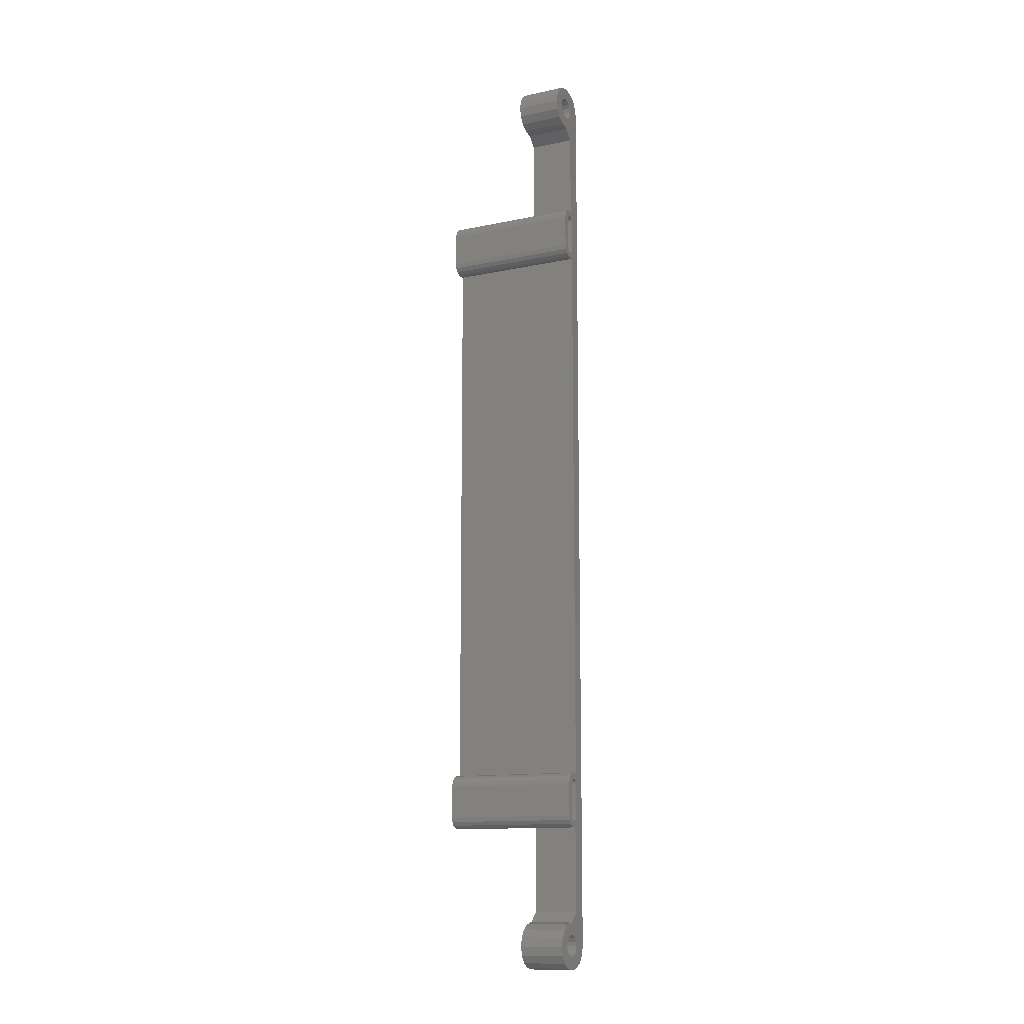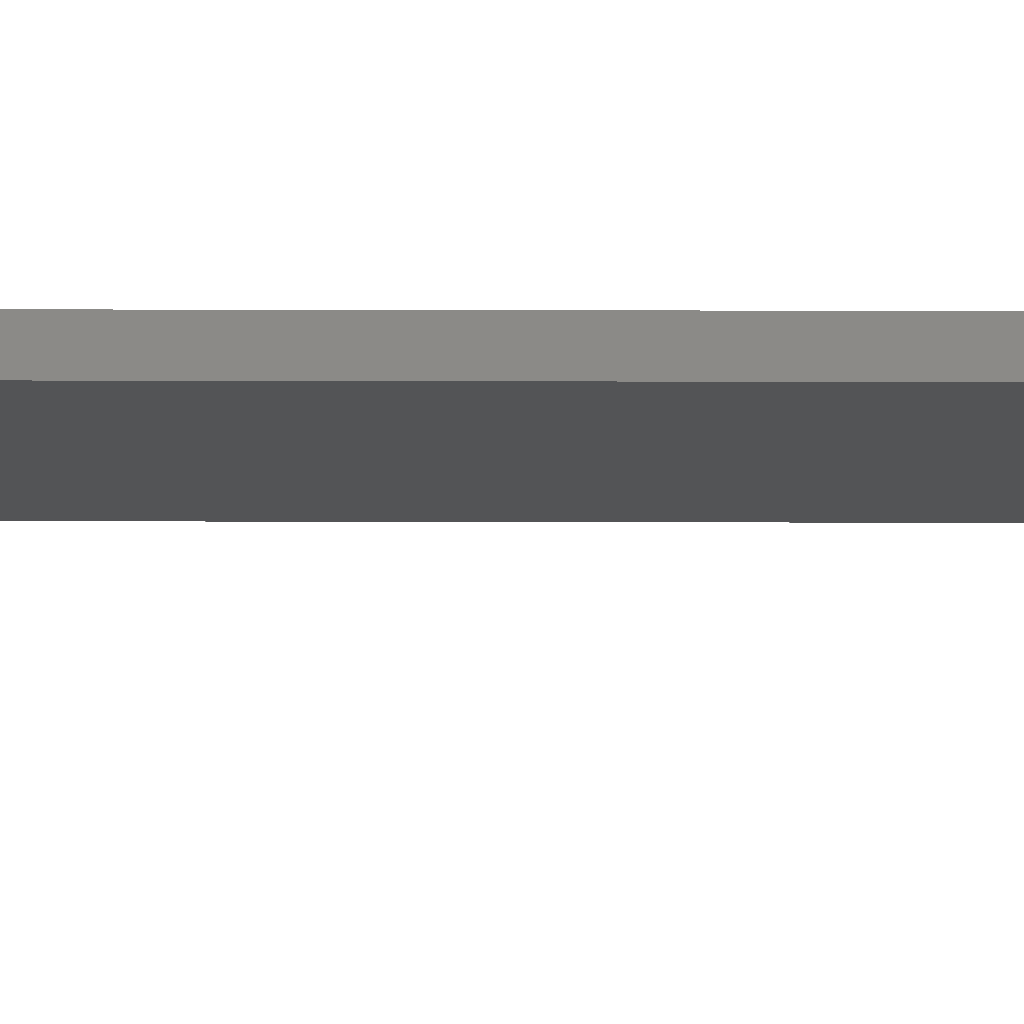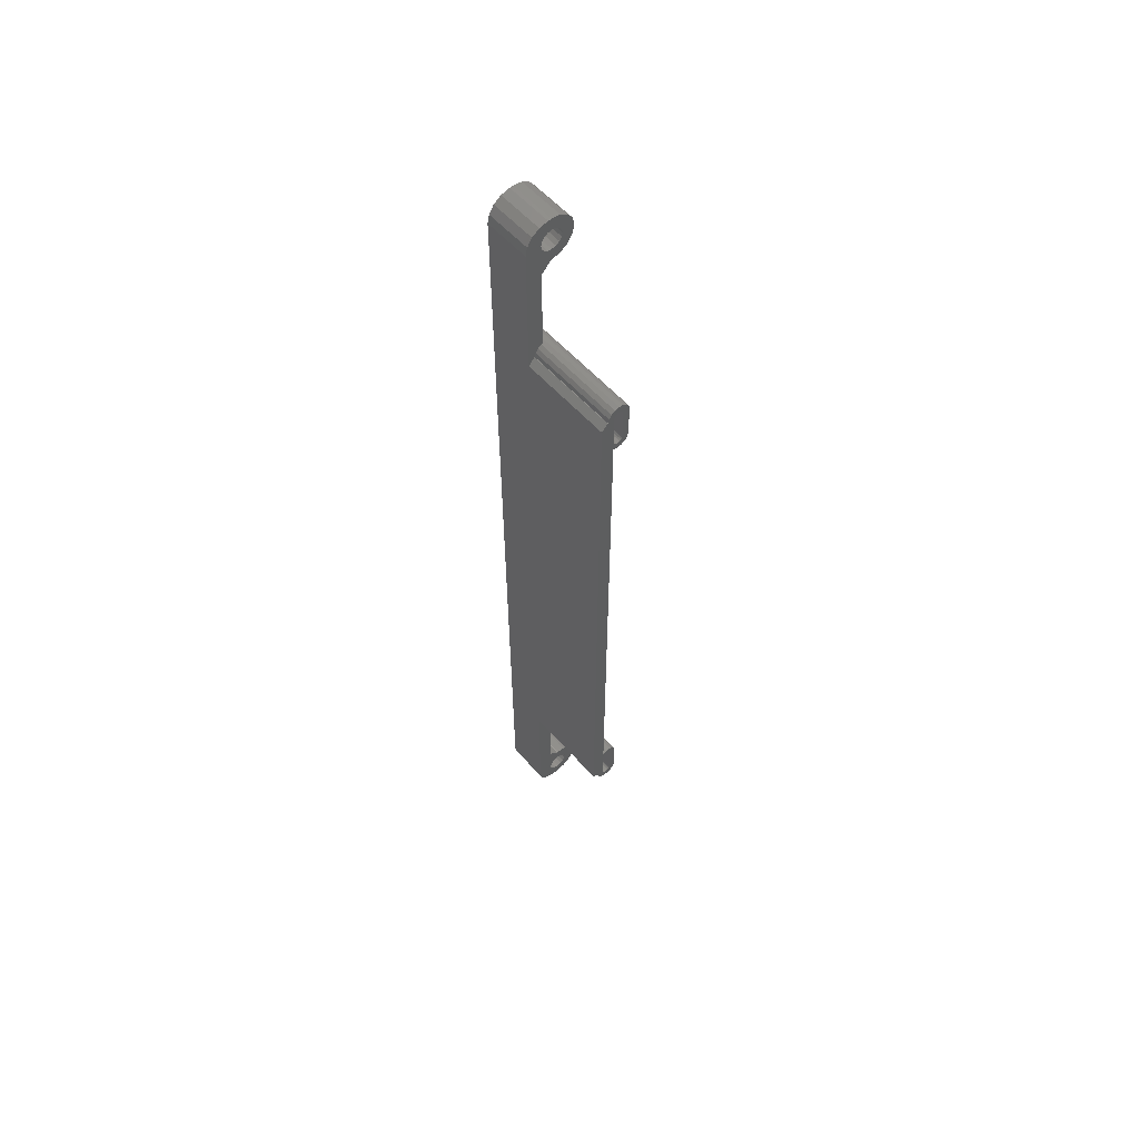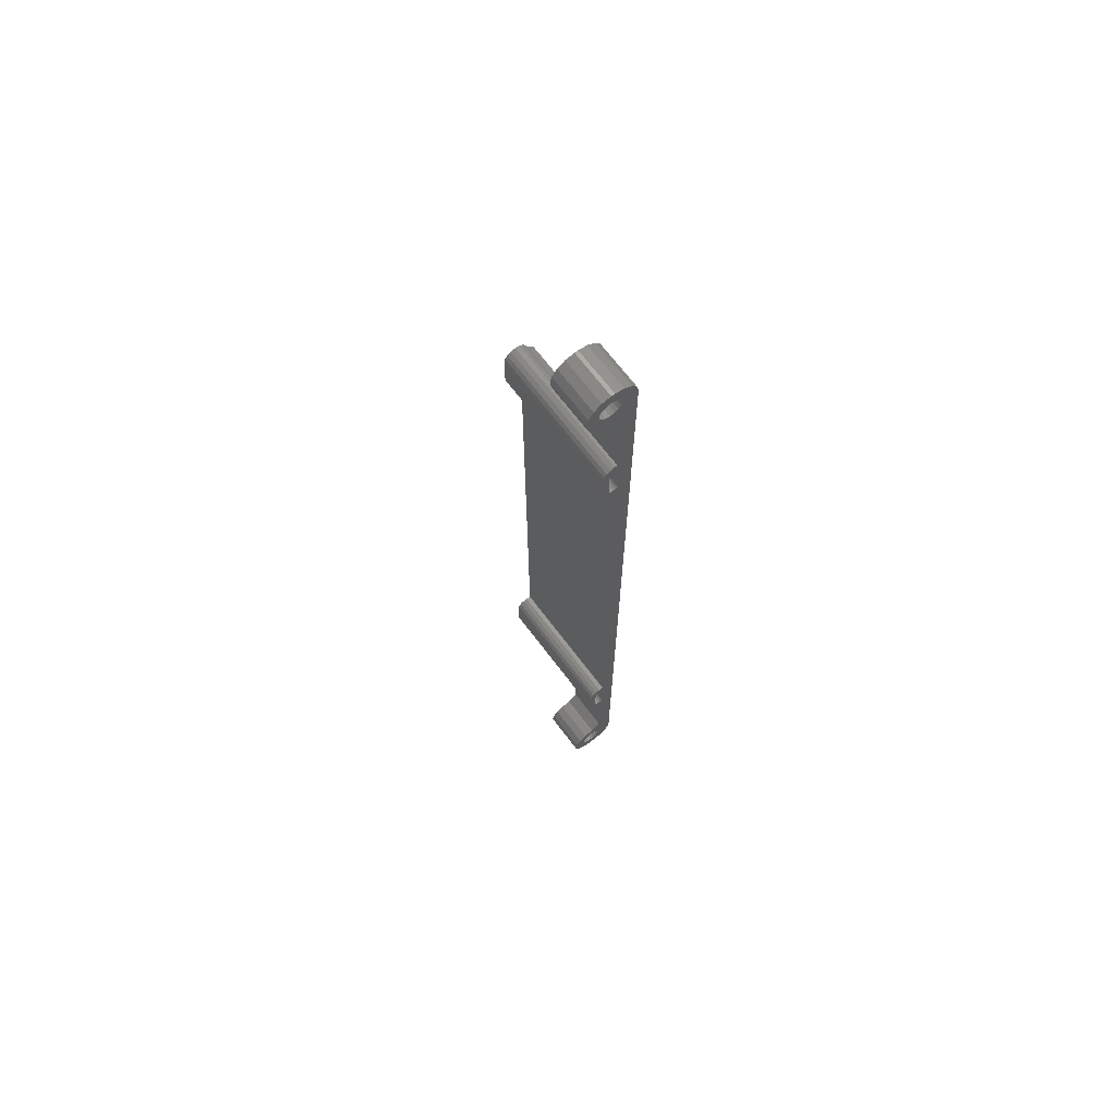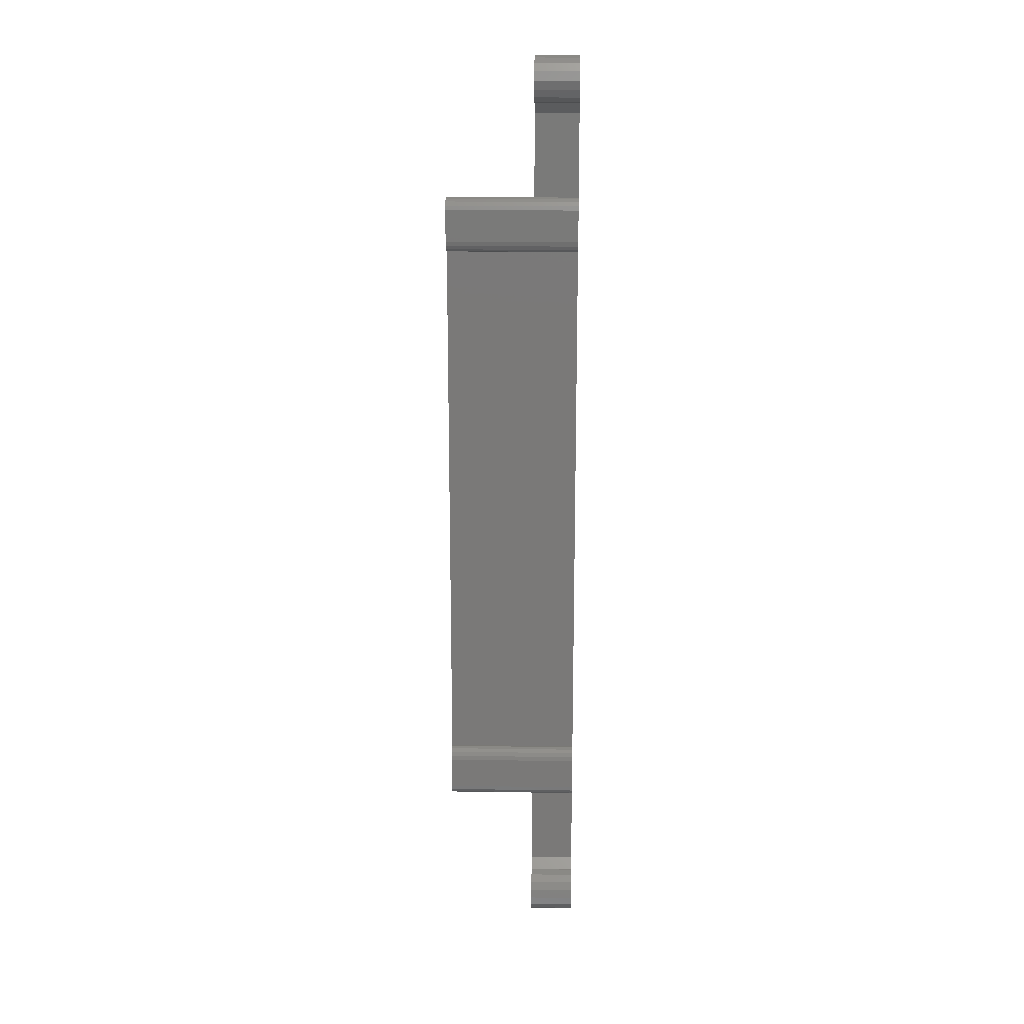
<metadata>
{"format":"stl","ext":"stl","renderer":"f3d","projection":"perspective","resolution":1024,"background":"white","views":[{"elev":-12.2,"azim":116.5,"up":"+Y"},{"elev":78.8,"azim":90.1,"up":"+Z"},{"elev":58.0,"azim":-41.4,"up":"+Y"},{"elev":68.9,"azim":142.9,"up":"+Y"},{"elev":17.4,"azim":91.7,"up":"+Y"}]}
</metadata>
<code>
# stl→obj: 276 verts, 564 faces
v 0 140 0
v 0 119 7
v 0 140 7
v 0 20.99 7
v 0 119 21
v 0 0 0
v 0 0 7
v 0 20.99 21
v 5.825 140 7
v 7.725 140 7
v 7.451 141.4 7
v 5.696 140.7 7
v 6.671 142.5 7
v 7.451 138.6 7
v 5.696 139.3 7
v 5.327 141.2 7
v 5.503 143.3 7
v 4.776 141.6 7
v 4.125 143.6 7
v 4.125 141.7 7
v 3.6 143.6 7
v 3.474 141.6 7
v 2.222 143.3 7
v 2.923 141.2 7
v 2.923 138.8 7
v 2.425 134.8 7
v 1.054 142.5 7
v 2.554 140.7 7
v 0.274 141.4 7
v 2.161 121.7 7
v 2.425 121.7 7
v 1.577 121.3 7
v 2.425 140 7
v 1.187 120.7 7
v 0.9899 120 7
v 1.05 120 7
v 6.671 137.5 7
v 5.327 138.8 7
v 5.503 136.7 7
v 4.776 138.4 7
v 4.125 138.3 7
v 4.125 136.4 7
v 3.979 136.4 7
v 3.474 138.4 7
v 2.554 139.3 7
v 2.161 18.34 7
v 2.425 5.154 7
v 2.425 18.28 7
v 2.425 0 7
v 1.577 18.73 7
v 1.187 19.31 7
v 0.274 -1.378 7
v 0.9899 20 7
v 1.05 20 7
v 1.054 -2.546 7
v 2.222 -3.326 7
v 5.825 0 7
v 7.725 0 7
v 7.451 1.378 7
v 5.696 0.6506 7
v 6.671 2.546 7
v 7.451 -1.378 7
v 5.696 -0.6506 7
v 5.327 1.202 7
v 5.503 3.326 7
v 4.776 1.571 7
v 4.125 3.6 7
v 4.125 1.7 7
v 3.979 3.6 7
v 3.474 1.571 7
v 2.923 1.202 7
v 2.554 0.6506 7
v 6.671 -2.546 7
v 5.327 -1.202 7
v 5.503 -3.326 7
v 4.776 -1.571 7
v 4.125 -1.7 7
v 4.125 -3.6 7
v 3.6 -3.6 7
v 3.474 -1.571 7
v 2.923 -1.202 7
v 2.554 -0.6506 7
v 5.825 0 0
v 7.725 0 0
v 7.451 -1.378 0
v 5.696 -0.6506 0
v 6.671 -2.546 0
v 7.451 1.378 0
v 5.696 0.6506 0
v 5.327 -1.202 0
v 5.503 -3.326 0
v 4.776 -1.571 0
v 4.125 -3.6 0
v 4.125 -1.7 0
v 3.6 -3.6 0
v 3.474 -1.571 0
v 2.222 -3.326 0
v 2.923 -1.202 0
v 2.923 1.202 0
v 2.425 5.154 0
v 2.425 18.28 0
v 1.054 -2.546 0
v 2.554 -0.6506 0
v 0.274 -1.378 0
v 2.157 19.71 0
v 2.32 19.47 0
v 2.1 25 0
v 2.1 20 0
v 2.1 26.62 0
v 2.1 113.4 0
v 2.425 0 0
v 6.671 2.546 0
v 5.327 1.202 0
v 5.503 3.326 0
v 4.776 1.571 0
v 4.125 1.7 0
v 4.125 3.6 0
v 3.979 3.6 0
v 3.474 1.571 0
v 2.554 0.6506 0
v 3.6 20 0
v 4.65 20 0
v 4.513 19.31 0
v 4.65 25 0
v 3.543 19.71 0
v 4.123 18.73 0
v 3.6 25 0
v 4.513 25.69 0
v 3.38 19.47 0
v 3.539 18.34 0
v 3.137 19.31 0
v 2.85 18.2 0
v 2.85 19.25 0
v 2.563 19.31 0
v 3.543 25.29 0
v 4.123 26.27 0
v 3.38 25.53 0
v 3.539 26.66 0
v 3.137 25.69 0
v 2.85 25.75 0
v 2.85 26.8 0
v 2.563 25.69 0
v 2.32 25.53 0
v 2.161 26.66 0
v 2.157 25.29 0
v 3.6 115 0
v 4.65 115 0
v 4.513 114.3 0
v 4.65 120 0
v 3.543 114.7 0
v 4.123 113.7 0
v 3.6 120 0
v 4.513 120.7 0
v 3.38 114.5 0
v 3.539 113.3 0
v 3.137 114.3 0
v 2.85 113.2 0
v 2.85 114.2 0
v 2.563 114.3 0
v 2.161 113.3 0
v 2.32 114.5 0
v 2.157 114.7 0
v 2.1 115 0
v 3.543 120.3 0
v 4.123 121.3 0
v 3.38 120.5 0
v 3.539 121.7 0
v 3.137 120.7 0
v 2.85 120.8 0
v 2.85 121.8 0
v 2.425 121.7 0
v 2.563 120.7 0
v 2.425 134.8 0
v 2.157 120.3 0
v 2.32 120.5 0
v 5.825 140 0
v 7.725 140 0
v 7.451 138.6 0
v 5.696 139.3 0
v 6.671 137.5 0
v 7.451 141.4 0
v 5.696 140.7 0
v 5.327 138.8 0
v 5.503 136.7 0
v 4.776 138.4 0
v 4.125 136.4 0
v 4.125 138.3 0
v 3.979 136.4 0
v 3.474 138.4 0
v 2.923 138.8 0
v 2.554 139.3 0
v 2.425 140 0
v 6.671 142.5 0
v 5.327 141.2 0
v 5.503 143.3 0
v 4.776 141.6 0
v 4.125 141.7 0
v 4.125 143.6 0
v 3.6 143.6 0
v 3.474 141.6 0
v 2.222 143.3 0
v 2.923 141.2 0
v 1.054 142.5 0
v 2.554 140.7 0
v 0.274 141.4 0
v 2.1 120 0
v 0.9899 20 21
v 0.9899 120 21
v 3.6 120 21
v 4.65 120 21
v 4.513 120.7 21
v 4.65 115 21
v 3.543 120.3 21
v 4.123 121.3 21
v 3.6 115 21
v 4.513 114.3 21
v 3.38 120.5 21
v 3.539 121.7 21
v 3.137 120.7 21
v 2.85 121.8 21
v 2.85 120.8 21
v 2.563 120.7 21
v 2.161 121.7 21
v 2.32 120.5 21
v 1.577 121.3 21
v 2.157 120.3 21
v 2.1 115 21
v 2.1 120 21
v 2.1 113.4 21
v 2.1 26.62 21
v 1.187 120.7 21
v 3.543 114.7 21
v 4.123 113.7 21
v 3.38 114.5 21
v 3.539 113.3 21
v 3.137 114.3 21
v 2.85 114.2 21
v 2.85 113.2 21
v 2.563 114.3 21
v 2.32 114.5 21
v 2.161 113.3 21
v 2.157 114.7 21
v 3.6 25 21
v 4.65 25 21
v 4.513 25.69 21
v 4.65 20 21
v 3.543 25.29 21
v 4.123 26.27 21
v 3.6 20 21
v 4.513 19.31 21
v 3.38 25.53 21
v 3.539 26.66 21
v 3.137 25.69 21
v 2.85 26.8 21
v 2.85 25.75 21
v 2.563 25.69 21
v 2.161 26.66 21
v 2.32 25.53 21
v 2.157 25.29 21
v 2.1 25 21
v 3.543 19.71 21
v 4.123 18.73 21
v 3.38 19.47 21
v 3.539 18.34 21
v 3.137 19.31 21
v 2.85 19.25 21
v 2.85 18.2 21
v 2.563 19.31 21
v 2.161 18.34 21
v 2.32 19.47 21
v 1.577 18.73 21
v 2.157 19.71 21
v 1.187 19.31 21
v 2.1 20 21
v 1.05 120 21
v 1.05 20 21
f 1 2 3
f 2 4 5
f 1 4 2
f 6 4 1
f 4 6 7
f 5 4 8
f 9 10 11
f 12 11 13
f 10 9 14
f 15 14 9
f 11 12 9
f 16 13 17
f 13 16 12
f 17 18 16
f 19 18 17
f 19 20 18
f 21 20 19
f 21 22 20
f 23 22 21
f 22 23 24
f 25 3 26
f 27 24 23
f 24 27 28
f 29 28 27
f 2 26 3
f 26 30 31
f 26 32 30
f 28 29 33
f 26 34 32
f 26 2 34
f 33 29 3
f 34 35 36
f 34 2 35
f 14 15 37
f 38 37 15
f 37 38 39
f 40 39 38
f 41 39 40
f 41 42 39
f 41 43 42
f 44 43 41
f 25 43 44
f 3 25 45
f 25 26 43
f 3 45 33
f 46 47 48
f 47 7 49
f 50 47 46
f 51 47 50
f 4 47 51
f 52 49 7
f 53 51 54
f 4 51 53
f 49 55 56
f 47 4 7
f 49 52 55
f 57 58 59
f 60 59 61
f 58 57 62
f 63 62 57
f 59 60 57
f 64 61 65
f 61 64 60
f 65 66 64
f 67 66 65
f 67 68 66
f 69 68 67
f 69 70 68
f 69 71 70
f 47 71 69
f 71 47 72
f 72 47 49
f 62 63 73
f 74 73 63
f 73 74 75
f 76 75 74
f 77 75 76
f 77 78 75
f 77 79 78
f 80 79 77
f 56 80 81
f 56 81 82
f 80 56 79
f 56 82 49
f 83 84 85
f 86 85 87
f 84 83 88
f 89 88 83
f 85 86 83
f 90 87 91
f 87 90 86
f 91 92 90
f 93 92 91
f 93 94 92
f 95 94 93
f 95 96 94
f 97 96 95
f 96 97 98
f 99 6 100
f 100 6 101
f 102 98 97
f 98 102 103
f 104 103 102
f 105 101 6
f 101 105 106
f 6 107 108
f 107 6 109
f 109 6 110
f 1 110 6
f 105 6 108
f 103 104 111
f 88 89 112
f 113 112 89
f 112 113 114
f 115 114 113
f 116 114 115
f 116 117 114
f 116 118 117
f 119 118 116
f 99 118 119
f 6 99 120
f 99 100 118
f 6 120 111
f 121 122 123
f 122 121 124
f 125 123 126
f 127 124 121
f 124 127 128
f 123 125 121
f 129 126 130
f 126 129 125
f 130 131 129
f 132 131 130
f 132 133 131
f 101 133 132
f 133 101 134
f 134 101 106
f 135 128 127
f 128 135 136
f 137 136 135
f 136 137 138
f 139 138 137
f 140 138 139
f 140 141 138
f 142 141 140
f 109 142 143
f 142 144 141
f 109 143 145
f 109 145 107
f 142 109 144
f 146 147 148
f 147 146 149
f 150 148 151
f 152 149 146
f 149 152 153
f 148 150 146
f 154 151 155
f 151 154 150
f 155 156 154
f 157 156 155
f 157 158 156
f 157 159 158
f 160 159 157
f 110 159 160
f 159 110 161
f 161 110 162
f 162 110 163
f 164 153 152
f 153 164 165
f 166 165 164
f 165 166 167
f 168 167 166
f 169 167 168
f 169 170 167
f 171 169 172
f 169 171 170
f 1 173 171
f 174 171 175
f 175 171 172
f 176 177 178
f 179 178 180
f 177 176 181
f 182 181 176
f 178 179 176
f 183 180 184
f 180 183 179
f 184 185 183
f 186 185 184
f 186 187 185
f 188 187 186
f 188 189 187
f 188 190 189
f 173 190 188
f 190 173 191
f 191 173 192
f 181 182 193
f 194 193 182
f 193 194 195
f 196 195 194
f 197 195 196
f 197 198 195
f 197 199 198
f 200 199 197
f 201 200 202
f 203 202 204
f 200 201 199
f 205 204 192
f 173 1 192
f 171 174 1
f 1 174 206
f 110 1 163
f 163 1 206
f 111 104 6
f 205 192 1
f 202 203 201
f 204 205 203
f 69 100 47
f 100 69 118
f 173 43 26
f 43 173 188
f 102 56 55
f 56 102 97
f 58 88 59
f 88 58 84
f 97 79 56
f 79 97 95
f 117 69 67
f 69 117 118
f 73 85 62
f 85 73 87
f 114 67 65
f 67 114 117
f 112 65 61
f 65 112 114
f 62 84 58
f 84 62 85
f 59 112 61
f 112 59 88
f 91 73 75
f 73 91 87
f 102 52 104
f 52 102 55
f 104 7 6
f 7 104 52
f 95 78 79
f 78 95 93
f 93 75 78
f 75 93 91
f 1 29 205
f 29 1 3
f 14 177 10
f 177 14 178
f 37 178 14
f 178 37 180
f 198 21 19
f 21 198 199
f 199 23 21
f 23 199 201
f 188 42 43
f 42 188 186
f 184 37 39
f 37 184 180
f 186 39 42
f 39 186 184
f 10 181 11
f 181 10 177
f 195 19 17
f 19 195 198
f 205 27 203
f 27 205 29
f 201 27 23
f 27 201 203
f 193 17 13
f 17 193 195
f 11 193 13
f 193 11 181
f 83 60 89
f 60 83 57
f 49 120 72
f 120 49 111
f 116 66 68
f 66 116 115
f 92 77 76
f 77 92 94
f 115 64 66
f 64 115 113
f 89 64 113
f 64 89 60
f 99 70 71
f 70 99 119
f 72 99 71
f 99 72 120
f 119 68 70
f 68 119 116
f 86 57 83
f 57 86 63
f 96 81 80
f 81 96 98
f 82 111 49
f 111 82 103
f 94 80 77
f 80 94 96
f 81 103 82
f 103 81 98
f 90 76 74
f 76 90 92
f 90 63 86
f 63 90 74
f 176 12 182
f 12 176 9
f 200 20 22
f 20 200 197
f 185 41 40
f 41 185 187
f 183 40 38
f 40 183 185
f 196 16 18
f 16 196 194
f 182 16 194
f 16 182 12
f 197 18 20
f 18 197 196
f 28 202 24
f 202 28 204
f 33 204 28
f 204 33 192
f 202 22 24
f 22 202 200
f 179 9 176
f 9 179 15
f 45 192 33
f 192 45 191
f 187 44 41
f 44 187 189
f 183 15 179
f 15 183 38
f 189 25 44
f 25 189 190
f 25 191 45
f 191 25 190
f 4 207 8
f 207 4 53
f 2 208 35
f 208 2 5
f 209 210 211
f 210 209 212
f 213 211 214
f 215 212 209
f 212 215 216
f 211 213 209
f 217 214 218
f 214 217 213
f 218 219 217
f 220 219 218
f 220 221 219
f 220 222 221
f 223 222 220
f 222 223 224
f 225 224 223
f 224 225 226
f 5 227 228
f 227 5 229
f 229 5 230
f 8 230 5
f 226 231 228
f 231 226 225
f 232 216 215
f 216 232 233
f 234 233 232
f 233 234 235
f 236 235 234
f 237 235 236
f 237 238 235
f 239 238 237
f 229 239 240
f 239 241 238
f 229 240 242
f 229 242 227
f 239 229 241
f 243 244 245
f 244 243 246
f 247 245 248
f 249 246 243
f 246 249 250
f 245 247 243
f 251 248 252
f 248 251 247
f 252 253 251
f 254 253 252
f 254 255 253
f 254 256 255
f 257 256 254
f 230 256 257
f 256 230 258
f 258 230 259
f 259 230 260
f 261 250 249
f 250 261 262
f 263 262 261
f 262 263 264
f 265 264 263
f 266 264 265
f 266 267 264
f 268 267 266
f 269 268 270
f 268 269 267
f 271 270 272
f 273 272 274
f 270 271 269
f 5 228 275
f 228 231 275
f 230 8 260
f 273 274 276
f 272 273 271
f 5 275 208
f 260 8 274
f 274 8 276
f 276 8 207
f 227 206 228
f 206 227 163
f 274 107 260
f 107 274 108
f 230 110 229
f 110 230 109
f 36 208 275
f 208 36 35
f 53 276 207
f 276 53 54
f 47 101 48
f 101 47 100
f 244 128 245
f 128 244 124
f 246 124 244
f 124 246 122
f 132 264 267
f 264 132 130
f 50 273 51
f 273 50 271
f 250 122 246
f 122 250 123
f 144 230 257
f 230 144 109
f 51 276 54
f 276 51 273
f 138 254 252
f 254 138 141
f 50 269 271
f 269 50 46
f 48 269 46
f 269 48 267
f 132 48 101
f 48 132 267
f 245 136 248
f 136 245 128
f 130 262 264
f 262 130 126
f 141 257 254
f 257 141 144
f 136 252 248
f 252 136 138
f 262 123 250
f 123 262 126
f 125 249 121
f 249 125 261
f 127 247 135
f 247 127 243
f 121 243 127
f 243 121 249
f 272 108 274
f 108 272 105
f 260 145 259
f 145 260 107
f 134 270 268
f 270 134 106
f 129 261 125
f 261 129 263
f 129 265 263
f 265 129 131
f 133 268 266
f 268 133 134
f 270 105 272
f 105 270 106
f 259 143 258
f 143 259 145
f 135 251 137
f 251 135 247
f 140 253 255
f 253 140 139
f 143 256 258
f 256 143 142
f 142 255 256
f 255 142 140
f 139 251 253
f 251 139 137
f 131 266 265
f 266 131 133
f 31 173 26
f 173 31 171
f 212 149 210
f 149 212 147
f 210 153 211
f 153 210 149
f 157 235 238
f 235 157 155
f 167 220 218
f 220 167 170
f 155 233 235
f 233 155 151
f 34 225 32
f 225 34 231
f 36 231 34
f 231 36 275
f 160 238 241
f 238 160 157
f 165 218 214
f 218 165 167
f 211 165 214
f 165 211 153
f 216 147 212
f 147 216 148
f 110 241 229
f 241 110 160
f 233 148 216
f 148 233 151
f 220 31 223
f 170 31 220
f 31 170 171
f 223 31 30
f 30 225 223
f 225 30 32
f 146 209 152
f 209 146 215
f 172 221 222
f 221 172 169
f 156 237 236
f 237 156 158
f 242 163 227
f 163 242 162
f 152 213 164
f 213 152 209
f 228 174 226
f 174 228 206
f 169 219 221
f 219 169 168
f 154 232 150
f 232 154 234
f 154 236 234
f 236 154 156
f 240 162 242
f 162 240 161
f 164 217 166
f 217 164 213
f 226 175 224
f 175 226 174
f 175 222 224
f 222 175 172
f 168 217 219
f 217 168 166
f 150 215 146
f 215 150 232
f 158 239 237
f 239 158 159
f 159 240 239
f 240 159 161

</code>
